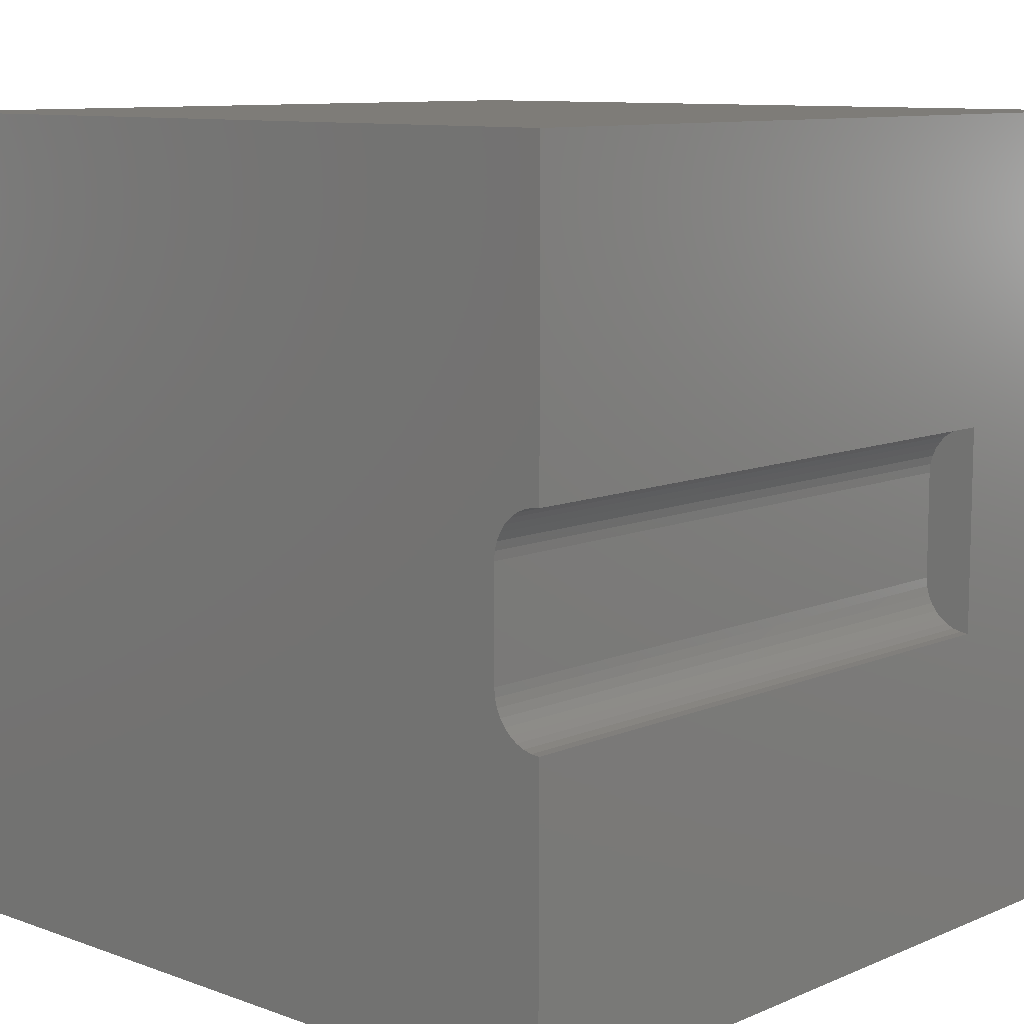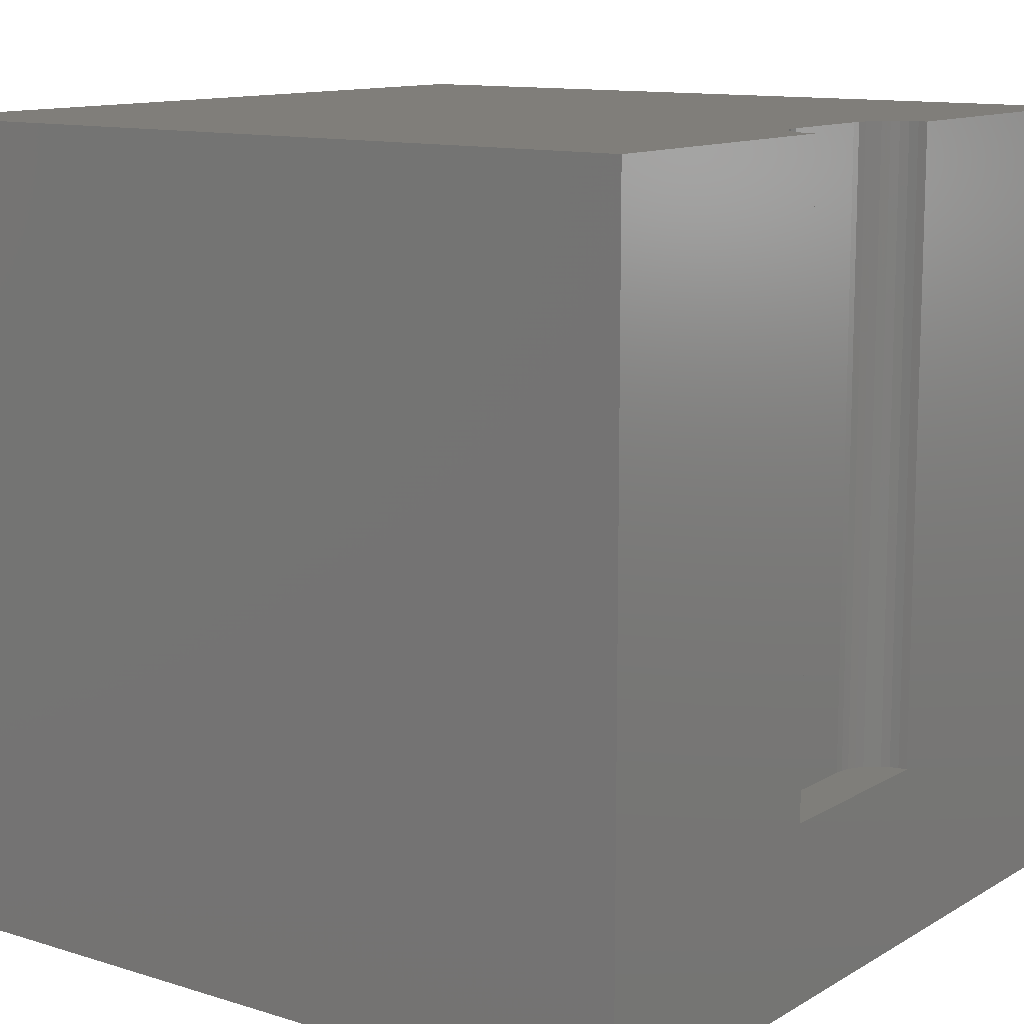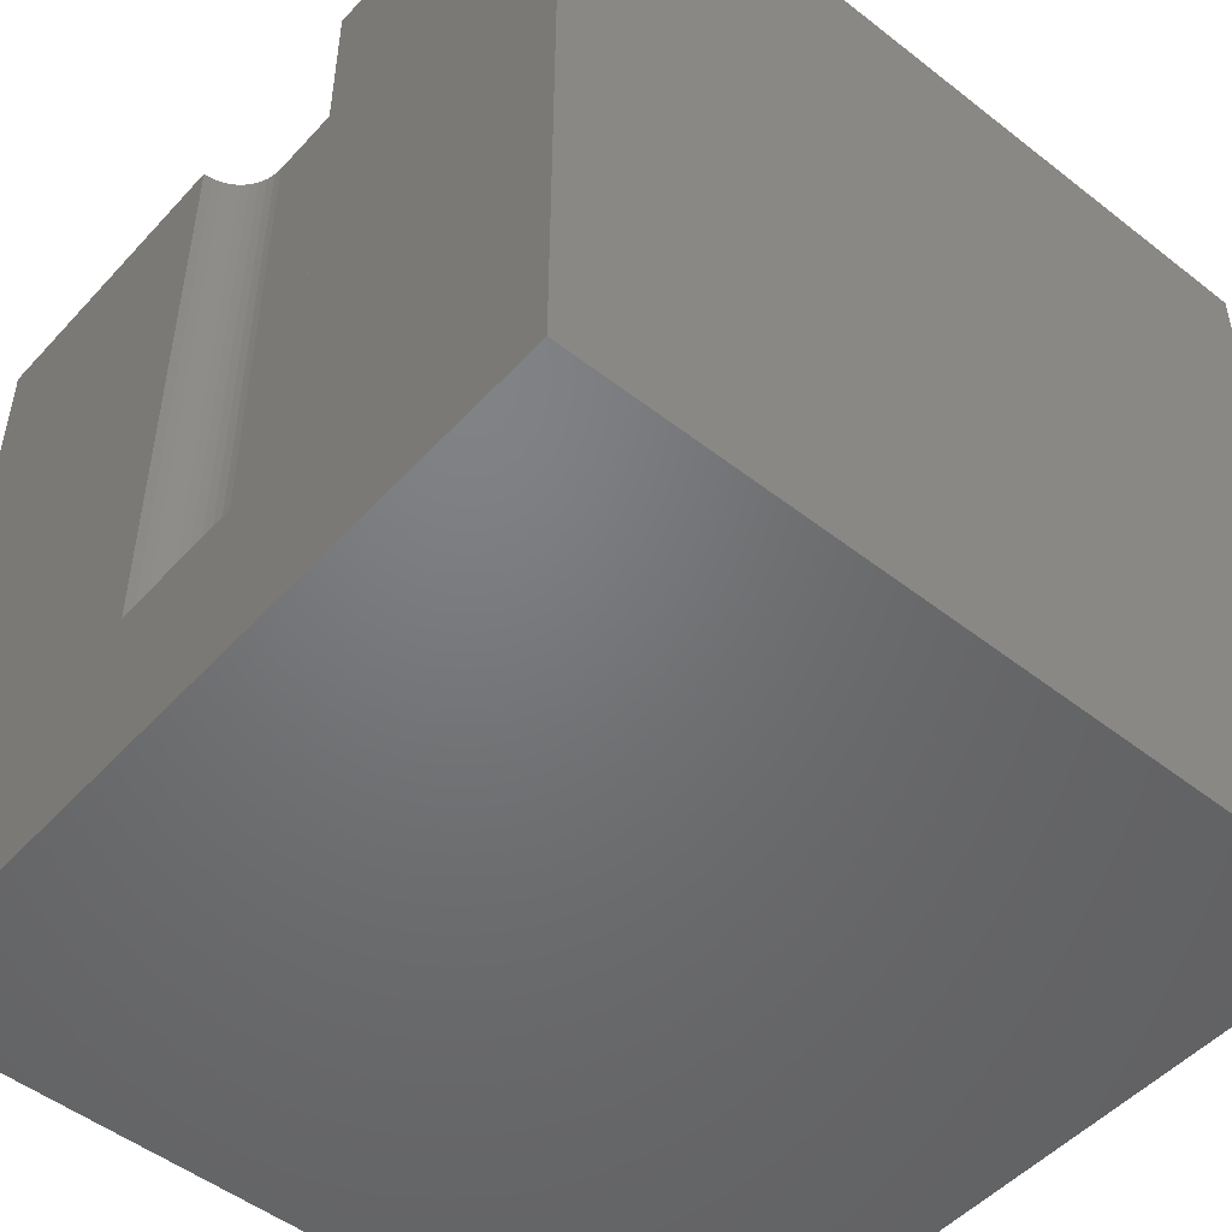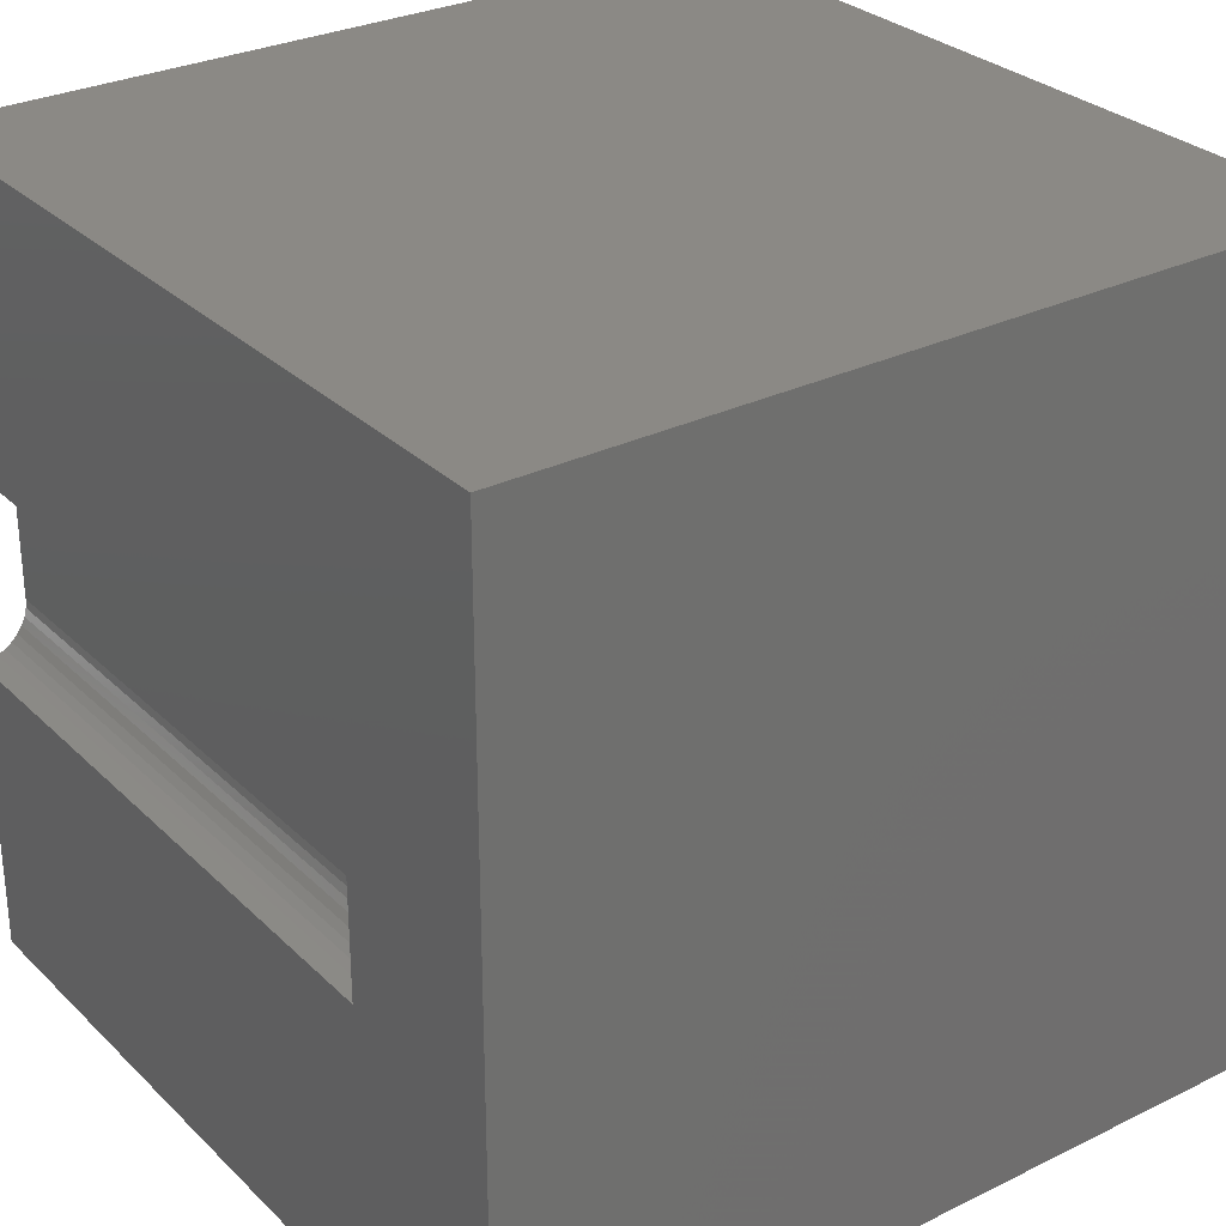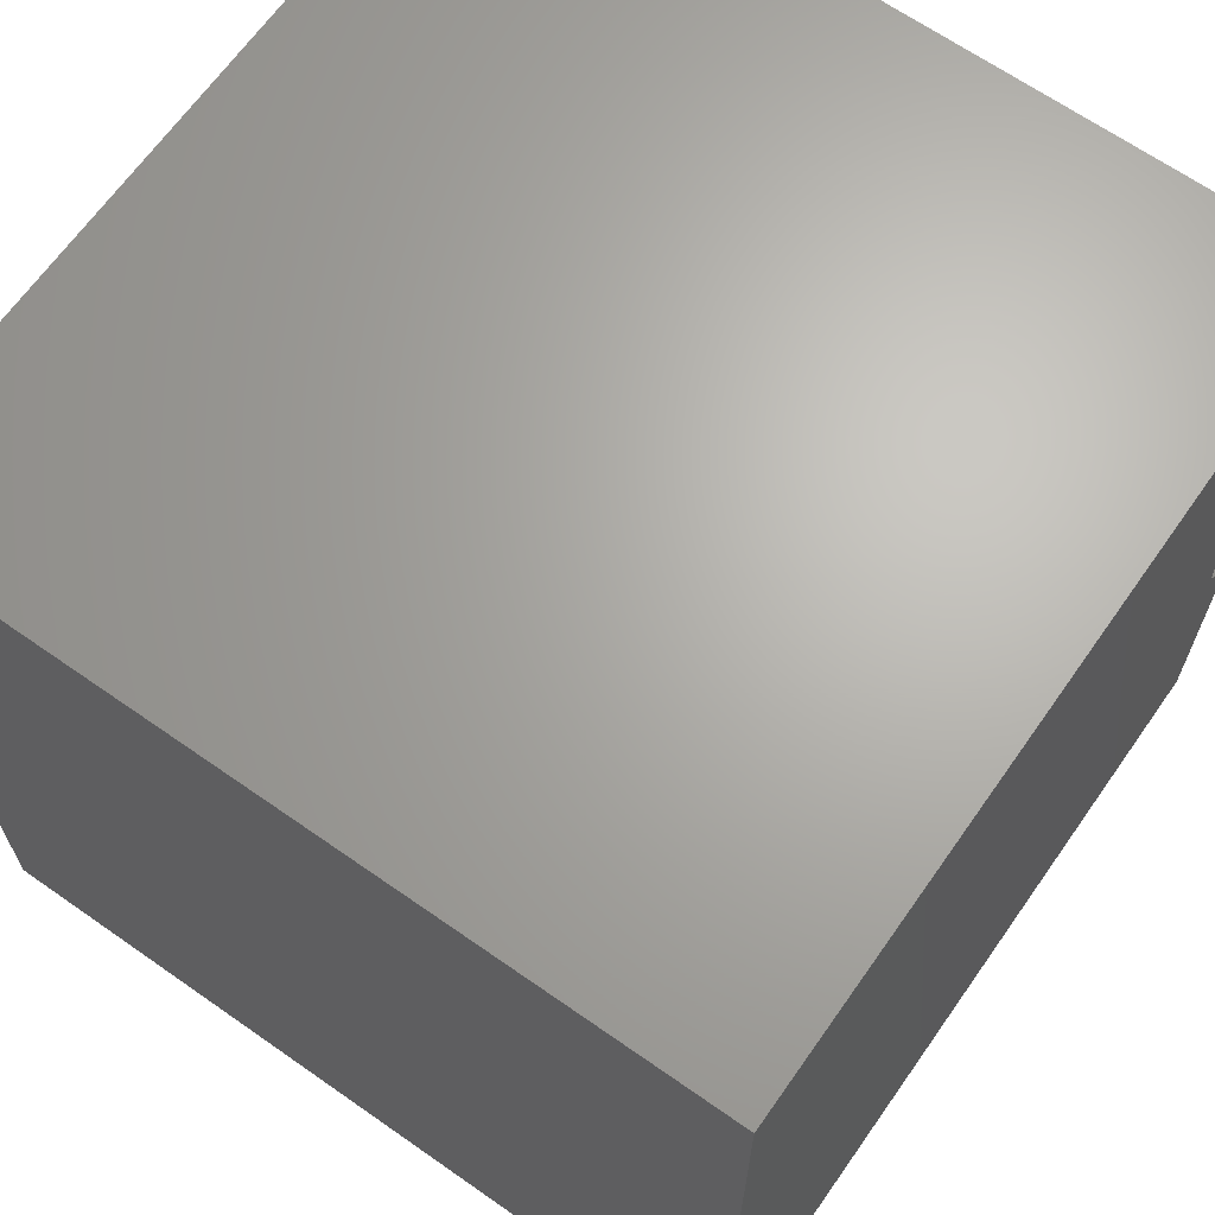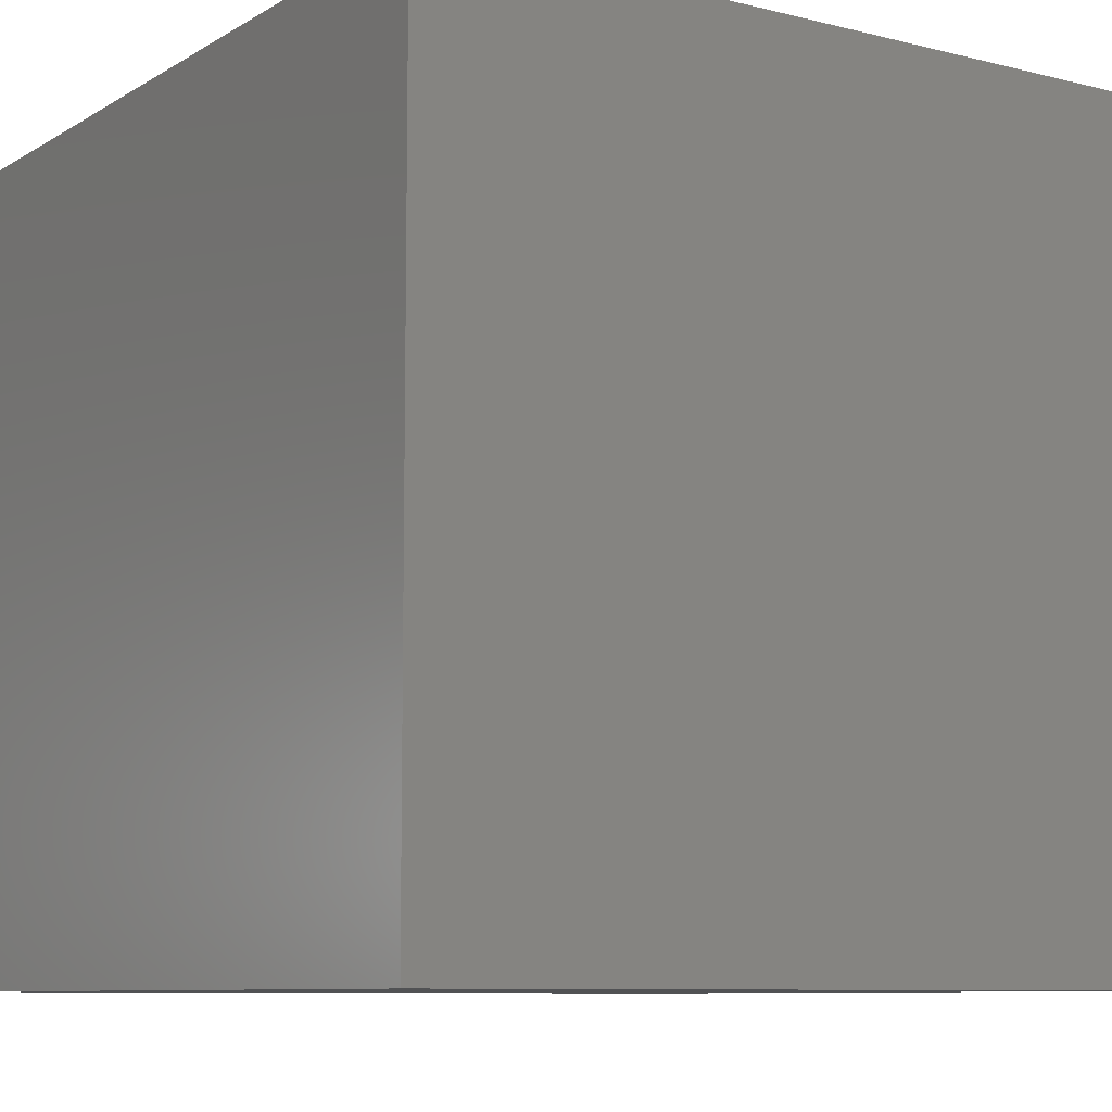
<metadata>
{"format":"stl","ext":"stl","renderer":"f3d","projection":"perspective","resolution":1024,"background":"white","views":[{"elev":9.9,"azim":42.8,"up":"+Y"},{"elev":11.9,"azim":36.4,"up":"+Z"},{"elev":-50.1,"azim":139.4,"up":"+Z"},{"elev":29.3,"azim":144.1,"up":"+Y"},{"elev":66.2,"azim":-54.9,"up":"+Y"},{"elev":-8.8,"azim":-33.6,"up":"+Y"}]}
</metadata>
<code>
# stl→obj: 48 verts, 92 faces
v 0 10 10
v 0 10 0
v 0 0 10
v 0 0 0
v 9.393 5.761 10
v 9.421 5.865 10
v 9.466 5.963 10
v 10 0 10
v 10 3.729 10
v 9.893 3.739 10
v 9.421 4.135 10
v 9.466 4.037 10
v 9.528 3.949 10
v 10 6.271 10
v 10 10 10
v 9.893 6.261 10
v 9.789 6.234 10
v 9.789 3.766 10
v 9.692 3.812 10
v 9.604 3.873 10
v 9.528 6.051 10
v 9.604 6.127 10
v 9.692 6.188 10
v 9.393 4.239 10
v 9.384 4.346 10
v 9.384 5.654 10
v 10 3.729 2.224
v 10 0 0
v 10 6.271 2.224
v 10 10 0
v 9.384 4.346 2.224
v 9.393 4.239 2.224
v 9.421 4.135 2.224
v 9.466 4.037 2.224
v 9.528 3.949 2.224
v 9.604 3.873 2.224
v 9.692 3.812 2.224
v 9.789 3.766 2.224
v 9.893 3.739 2.224
v 9.893 6.261 2.224
v 9.789 6.234 2.224
v 9.692 6.188 2.224
v 9.604 6.127 2.224
v 9.528 6.051 2.224
v 9.466 5.963 2.224
v 9.421 5.865 2.224
v 9.393 5.761 2.224
v 9.384 5.654 2.224
f 1 2 3
f 3 2 4
f 5 6 1
f 1 6 7
f 8 9 10
f 11 3 12
f 12 3 13
f 14 15 16
f 16 15 17
f 10 18 8
f 8 18 19
f 8 19 3
f 3 19 20
f 3 20 13
f 7 21 1
f 1 21 22
f 1 22 15
f 15 22 23
f 15 23 17
f 11 24 3
f 3 24 25
f 3 25 1
f 1 25 26
f 1 26 5
f 9 8 27
f 27 8 28
f 27 28 29
f 29 28 30
f 29 30 14
f 14 30 15
f 2 30 4
f 4 30 28
f 15 30 1
f 1 30 2
f 28 8 4
f 4 8 3
f 31 25 24
f 31 24 32
f 32 24 11
f 32 11 33
f 33 11 12
f 33 12 34
f 34 12 13
f 34 13 35
f 35 13 20
f 35 20 36
f 36 20 19
f 36 19 37
f 37 19 18
f 37 18 38
f 38 18 10
f 38 10 39
f 39 10 9
f 39 9 27
f 29 14 16
f 29 16 40
f 40 16 17
f 40 17 41
f 41 17 23
f 41 23 42
f 42 23 22
f 42 22 43
f 43 22 21
f 43 21 44
f 44 21 7
f 44 7 45
f 45 7 6
f 45 6 46
f 46 6 5
f 46 5 47
f 47 5 26
f 47 26 48
f 46 47 29
f 29 47 48
f 29 48 27
f 46 29 45
f 45 29 40
f 45 40 41
f 41 42 45
f 45 42 43
f 45 43 44
f 48 31 27
f 27 31 32
f 27 32 33
f 33 34 27
f 27 34 35
f 27 35 36
f 36 37 27
f 27 37 38
f 27 38 39
f 31 48 25
f 25 48 26

</code>
